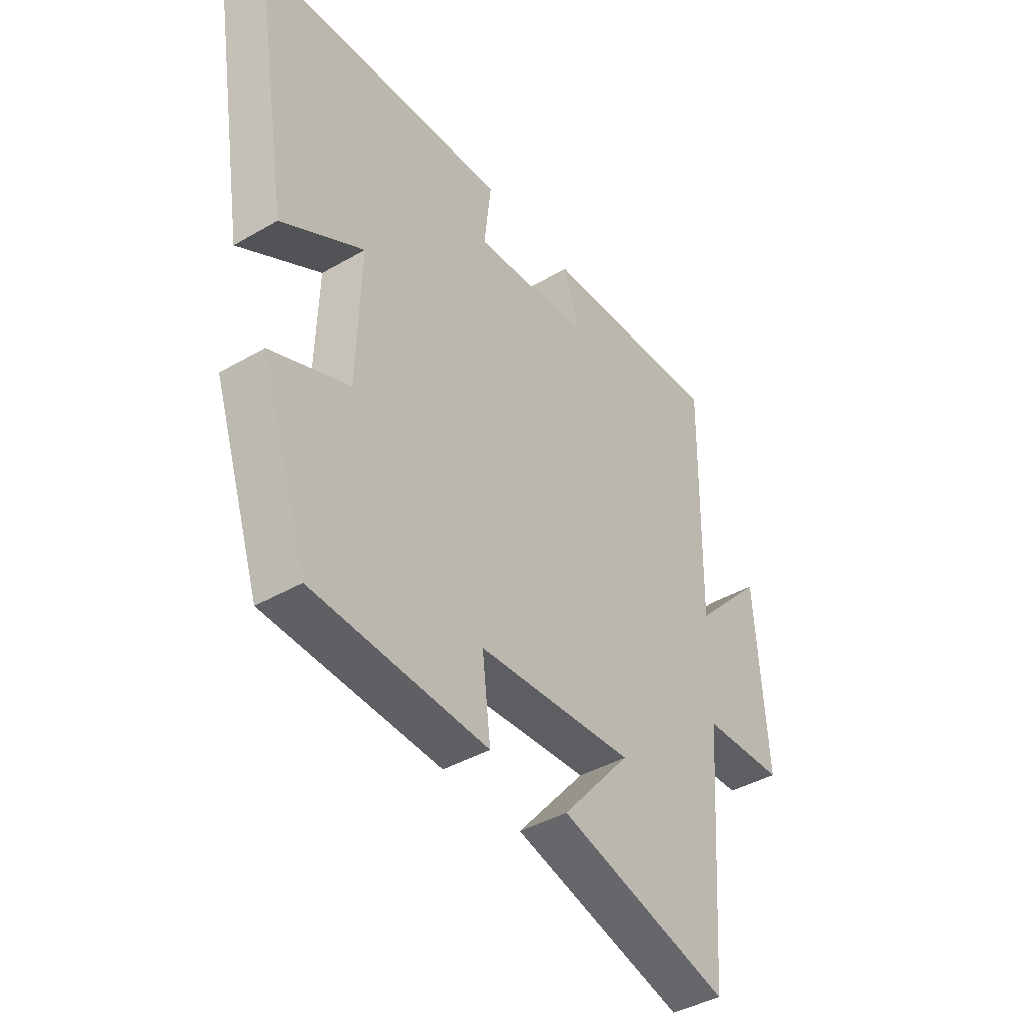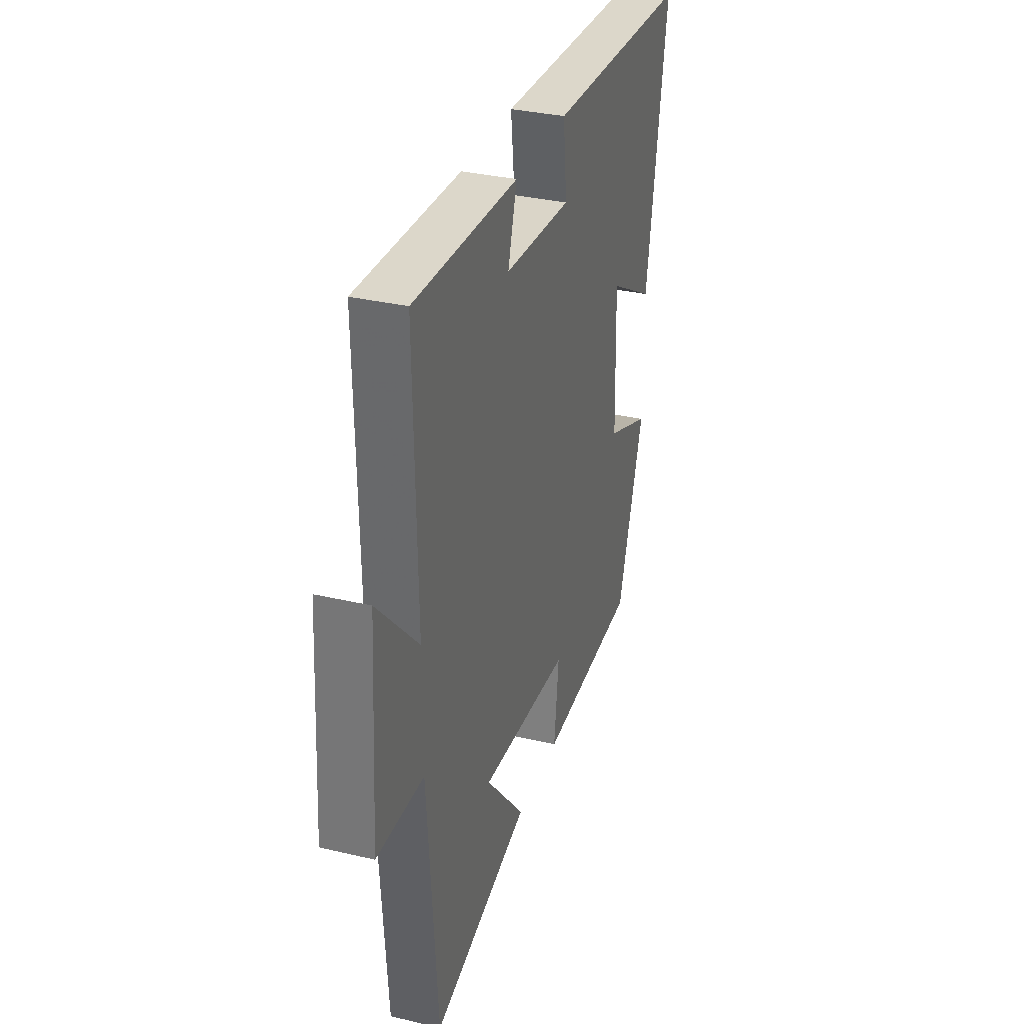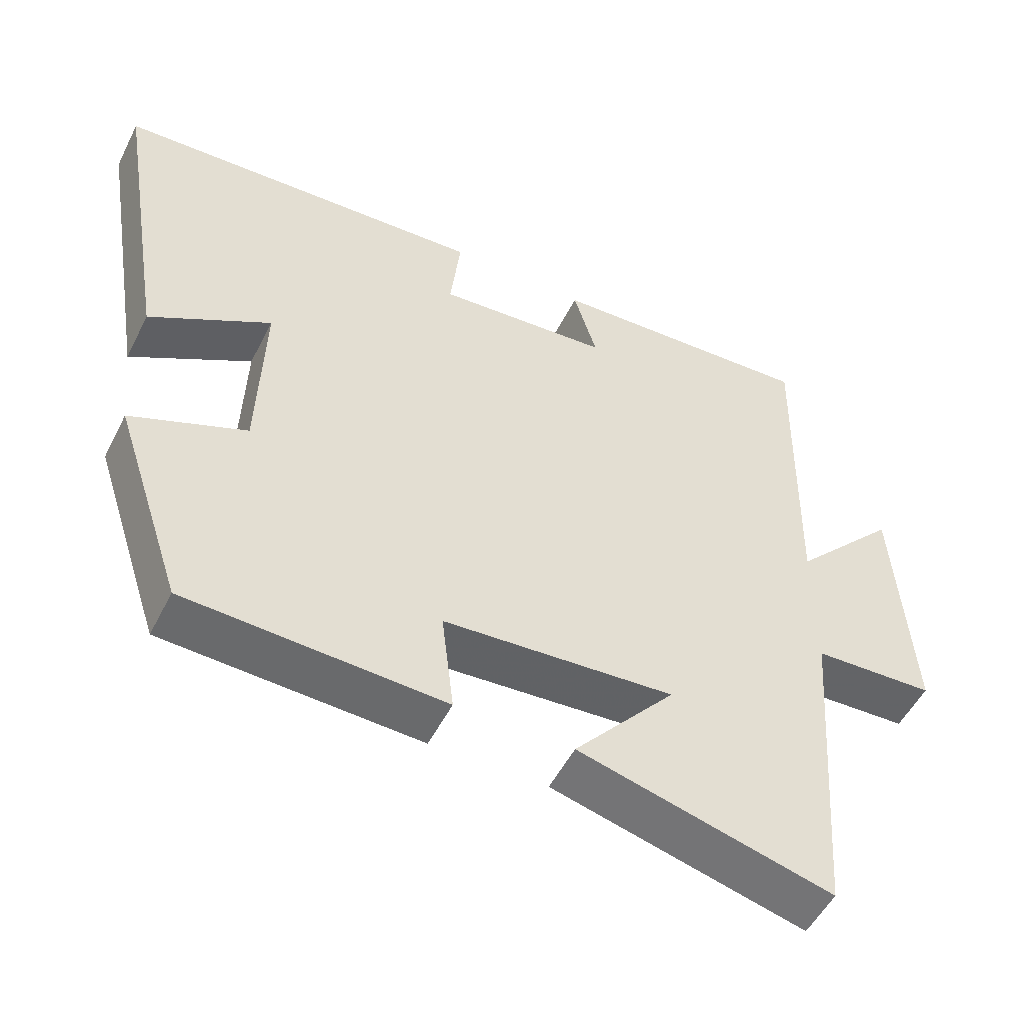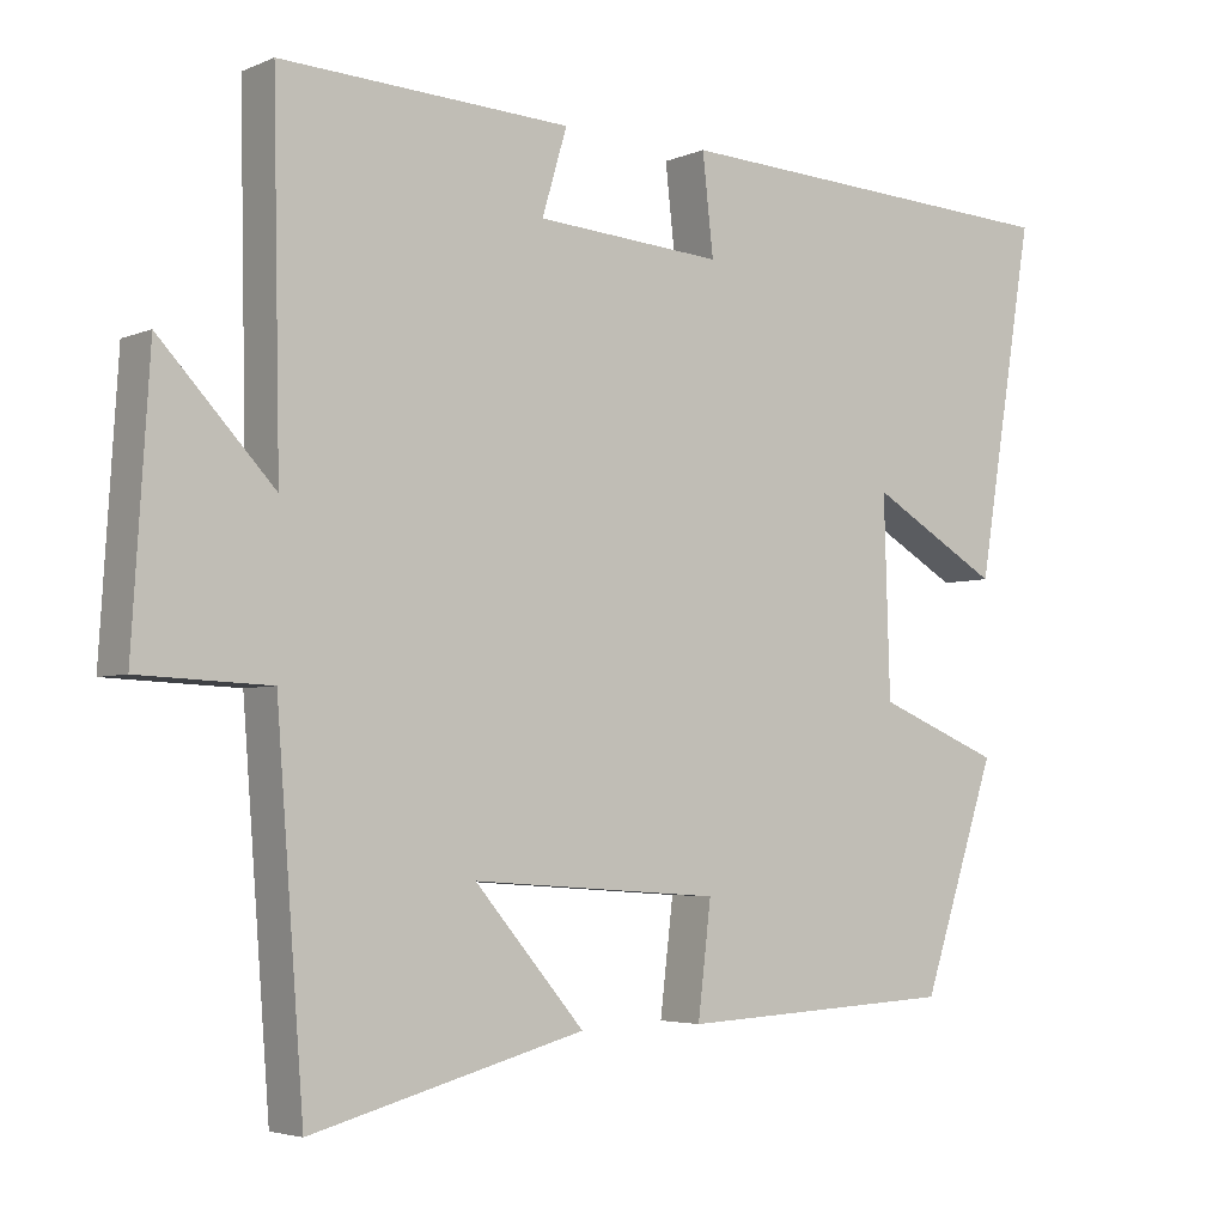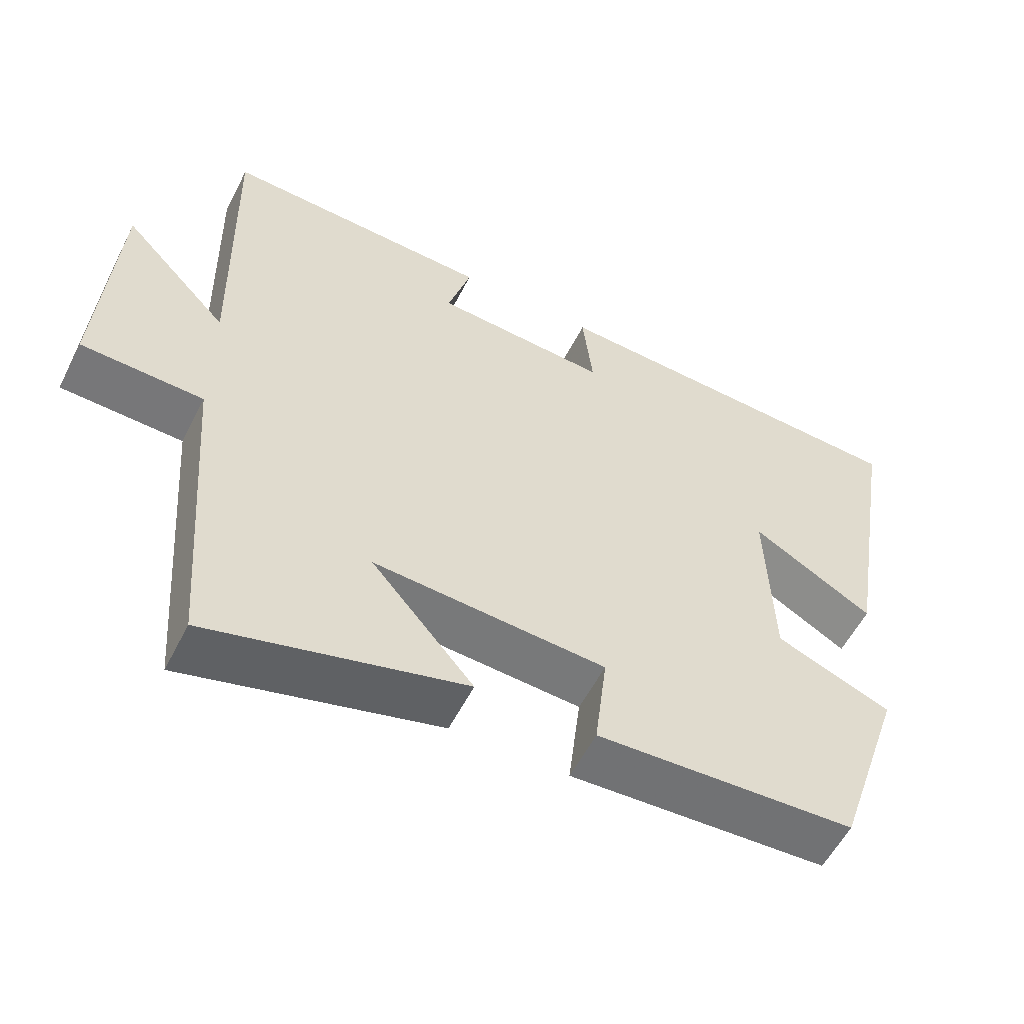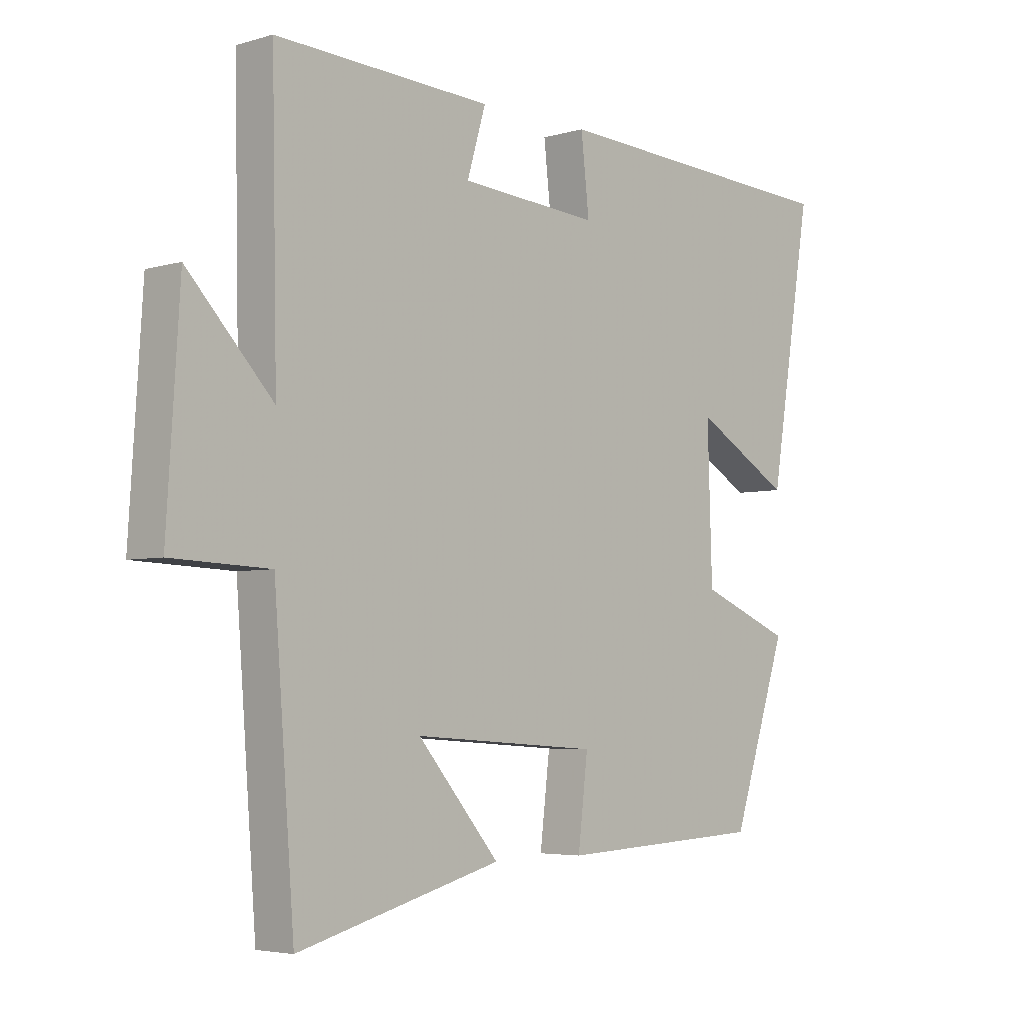
<metadata>
{"format":"obj","ext":"obj","renderer":"f3d","projection":"perspective","resolution":1024,"background":"white","views":[{"elev":-41.3,"azim":-54.9,"up":"+Z"},{"elev":33.1,"azim":108.0,"up":"+Z"},{"elev":-52.0,"azim":-26.3,"up":"+Z"},{"elev":-4.0,"azim":143.4,"up":"+Z"},{"elev":-56.4,"azim":153.3,"up":"+Z"},{"elev":-4.4,"azim":133.2,"up":"+Z"}]}
</metadata>
<code>
v -0.404 0.07 -0.483
v -0.5 0.07 -0.195
v -0.341 0.07 -0.13
v -0.333 0.07 0.122
v -0.5 0.07 0.025
v -0.574 0.07 0.473
v -0.057 0.07 0.5
v -0.071 0.07 0.374
v 0.169 0.07 0.392
v 0.137 0.07 0.5
v 0.509 0.07 0.518
v 0.5 0.07 0.065
v 0.646 0.07 0.22
v 0.668 0.07 -0.126
v 0.5 0.07 -0.133
v 0.465 0.07 -0.592
v 0.114 0.07 -0.5
v 0.255 0.07 -0.335
v -0.065 0.07 -0.357
v -0.048 0.07 -0.5
v -0.404 0 -0.483
v -0.5 0 -0.195
v -0.341 0 -0.13
v -0.333 0 0.122
v -0.5 0 0.025
v -0.574 0 0.473
v -0.057 0 0.5
v -0.071 0 0.374
v 0.169 0 0.392
v 0.137 0 0.5
v 0.509 0 0.518
v 0.5 0 0.065
v 0.646 0 0.22
v 0.668 0 -0.126
v 0.5 0 -0.133
v 0.465 0 -0.592
v 0.114 0 -0.5
v 0.255 0 -0.335
v -0.065 0 -0.357
v -0.048 0 -0.5
f 19 20 1 2
f 18 19 2 3
f 15 16 17 18
f 15 18 3 4
f 12 13 14 15
f 12 15 4
f 9 10 11 12
f 8 9 12 4
f 6 7 8
f 4 5 6 8
f 22 21 40 39
f 23 22 39 38
f 38 37 36 35
f 24 23 38 35
f 35 34 33 32
f 24 35 32
f 32 31 30 29
f 24 32 29 28
f 28 27 26
f 28 26 25 24
f 1 21 22 2
f 2 22 23 3
f 3 23 24 4
f 4 24 25 5
f 5 25 26 6
f 6 26 27 7
f 7 27 28 8
f 8 28 29 9
f 9 29 30 10
f 10 30 31 11
f 11 31 32 12
f 12 32 33 13
f 13 33 34 14
f 14 34 35 15
f 15 35 36 16
f 16 36 37 17
f 17 37 38 18
f 18 38 39 19
f 19 39 40 20
f 20 40 21 1

</code>
